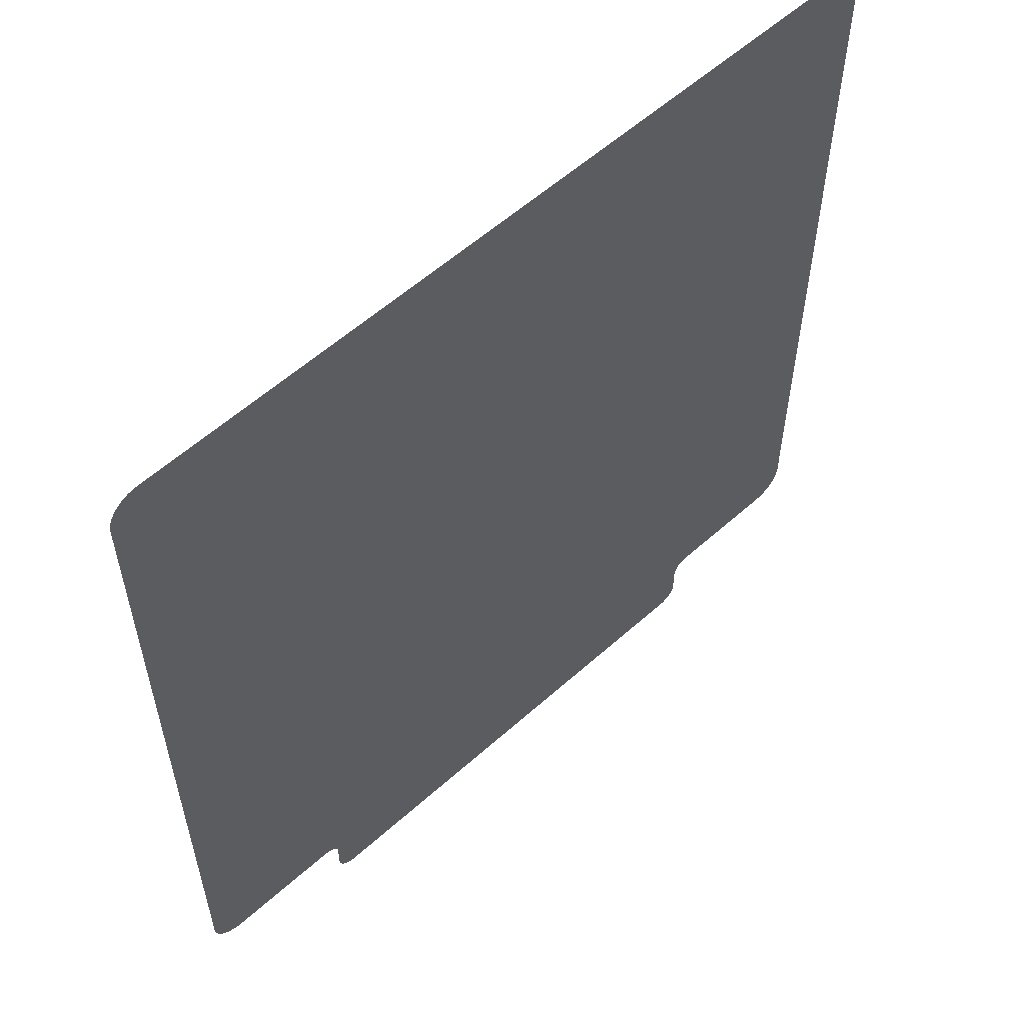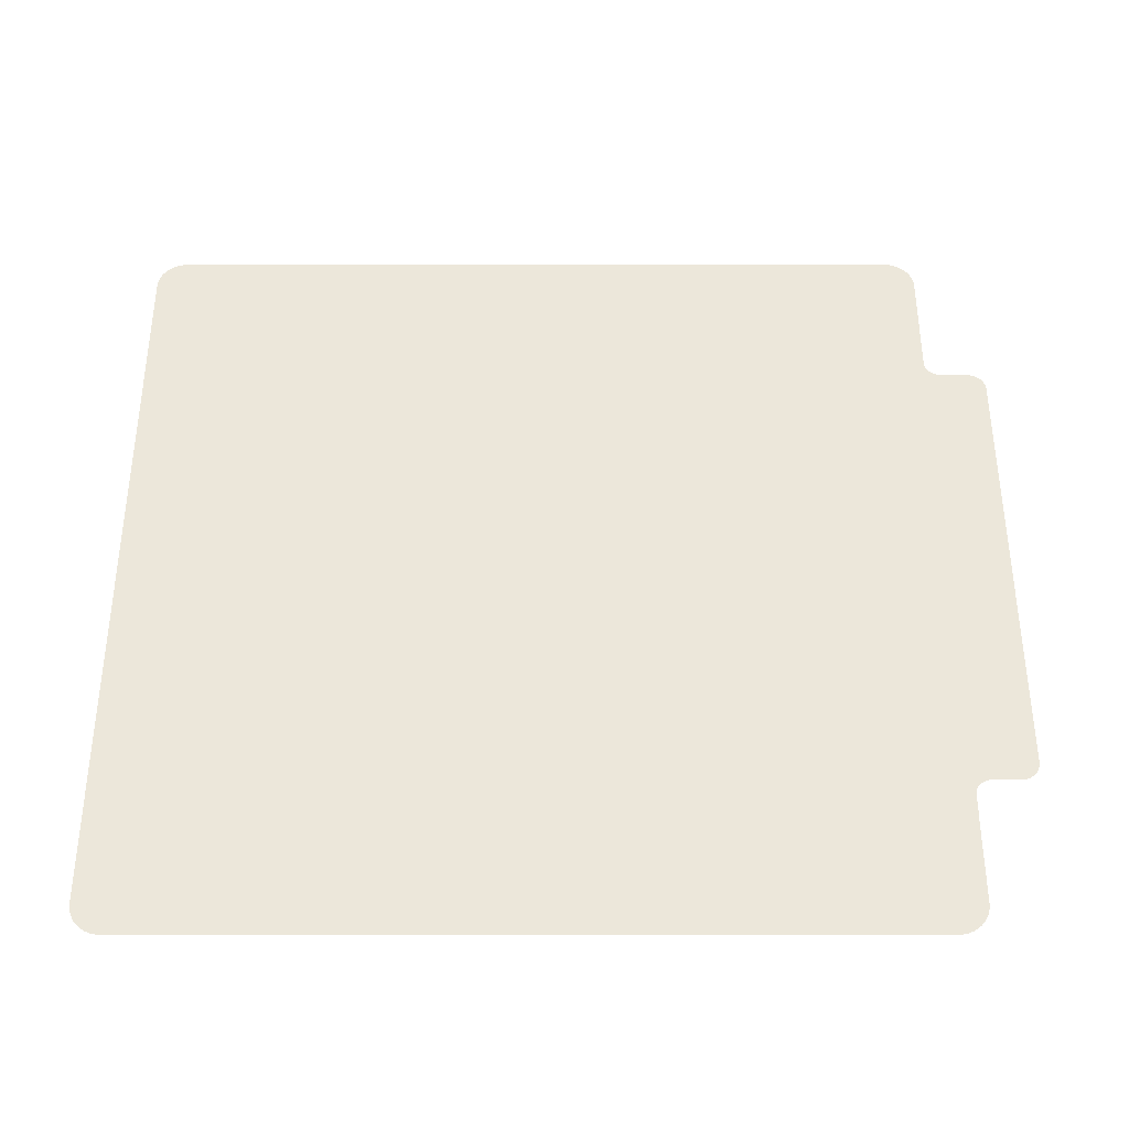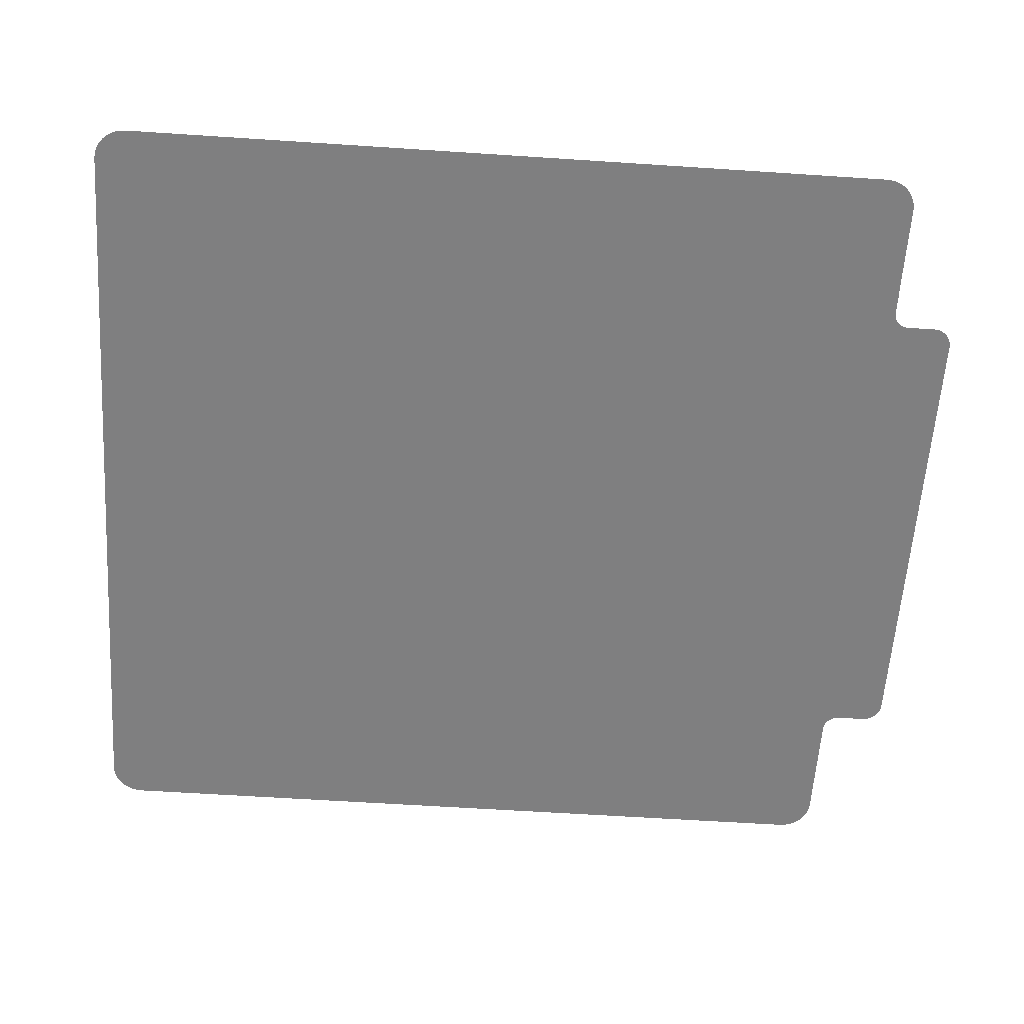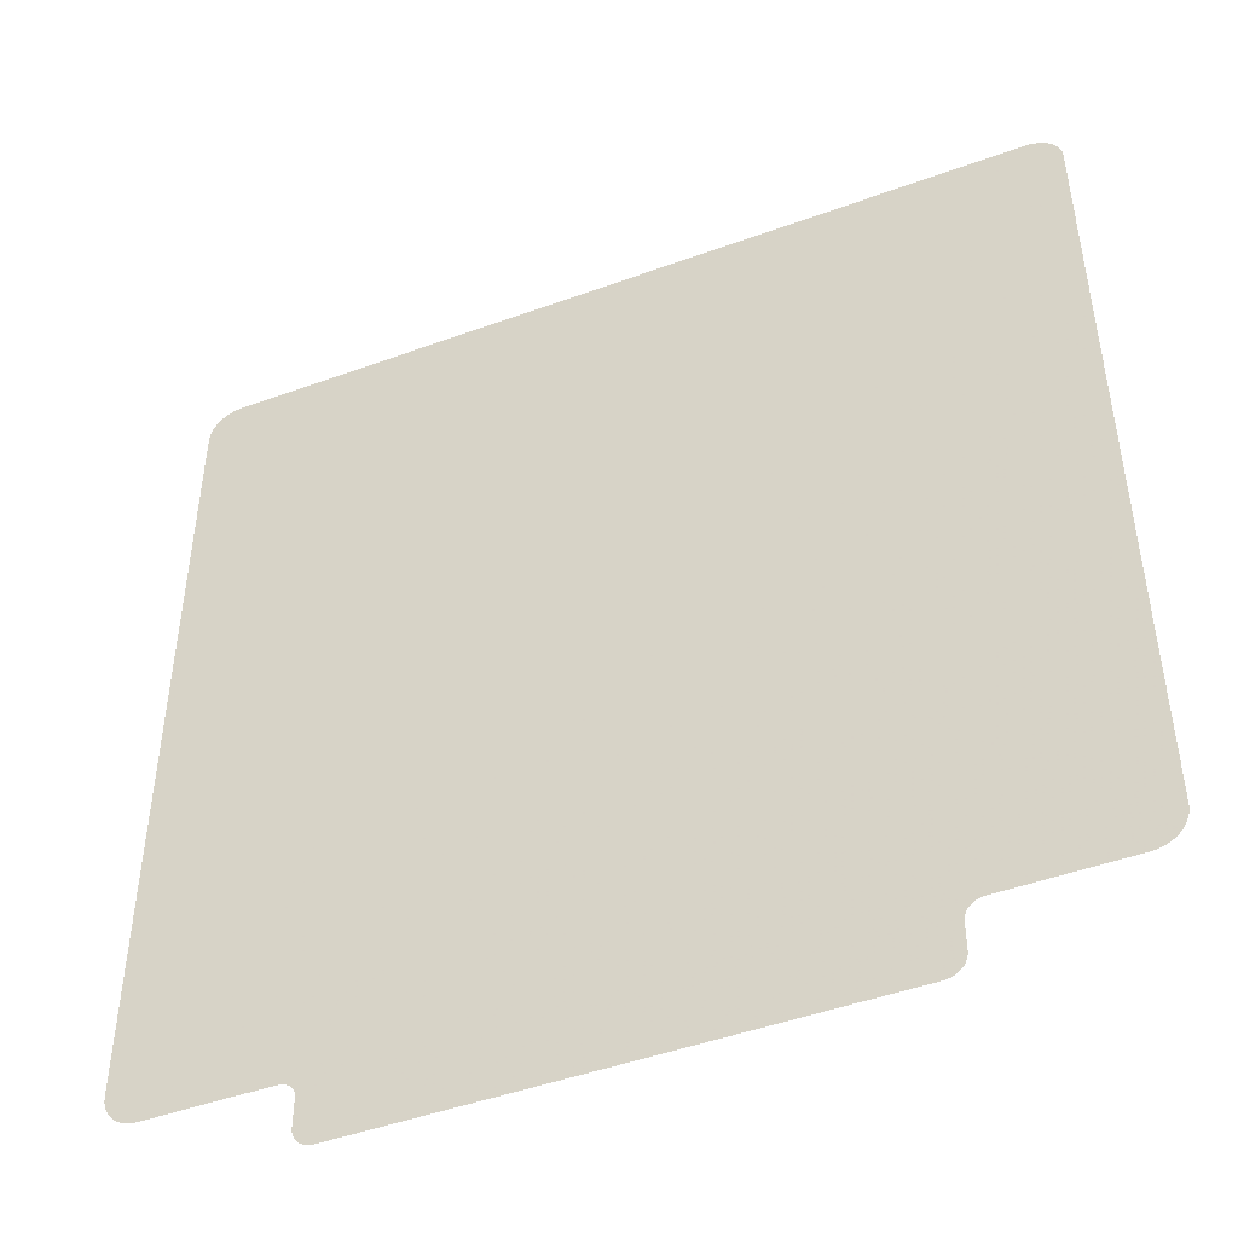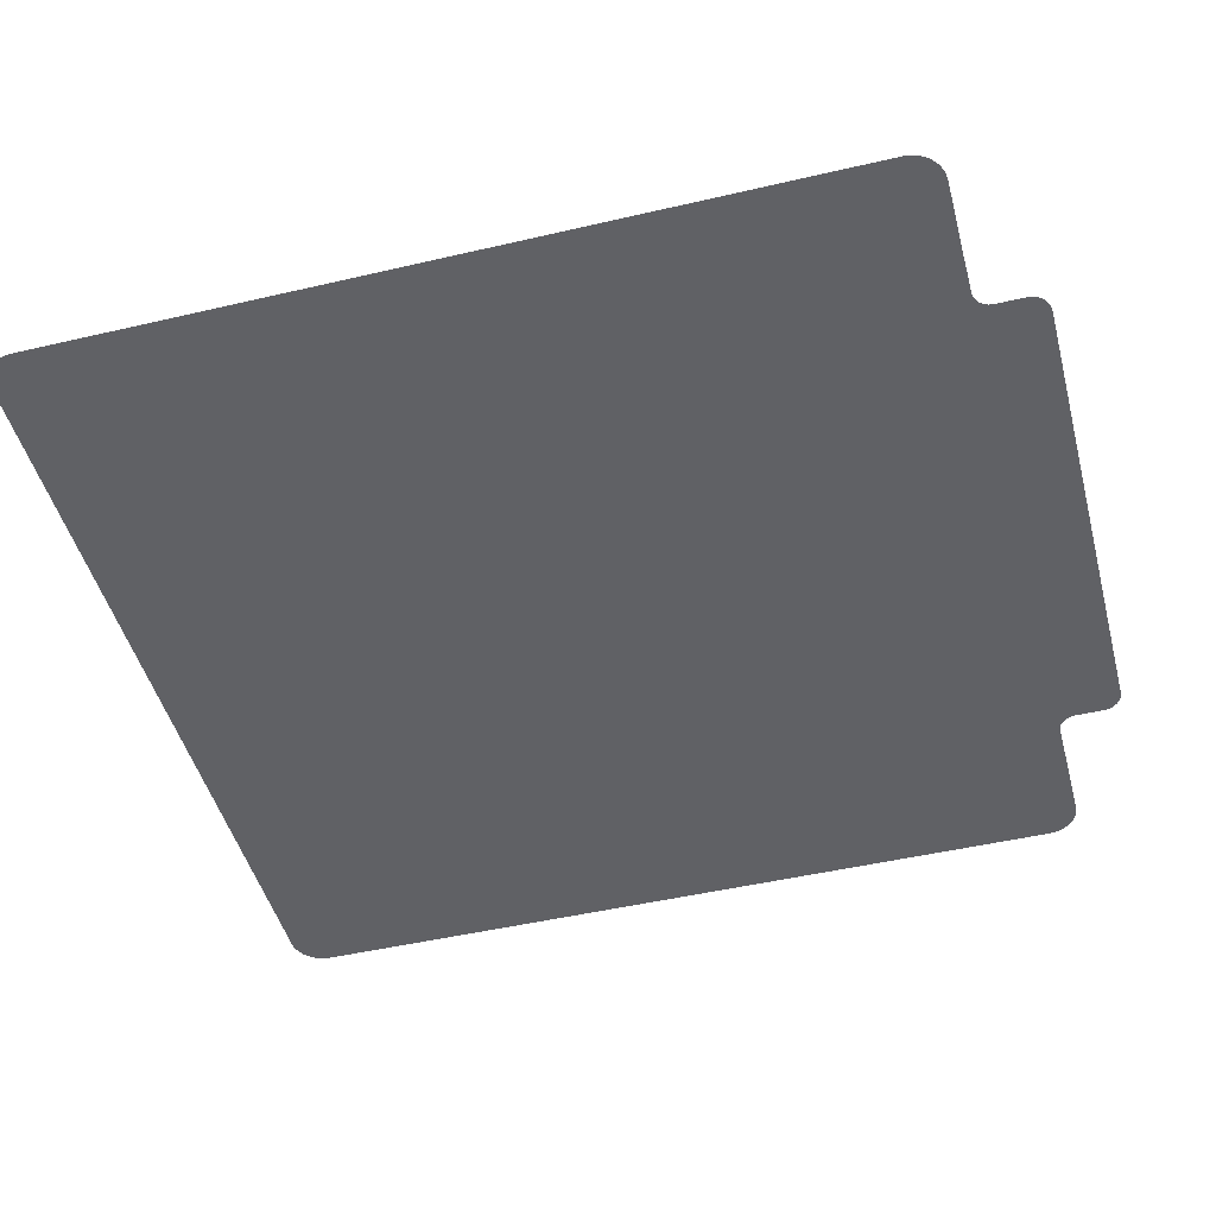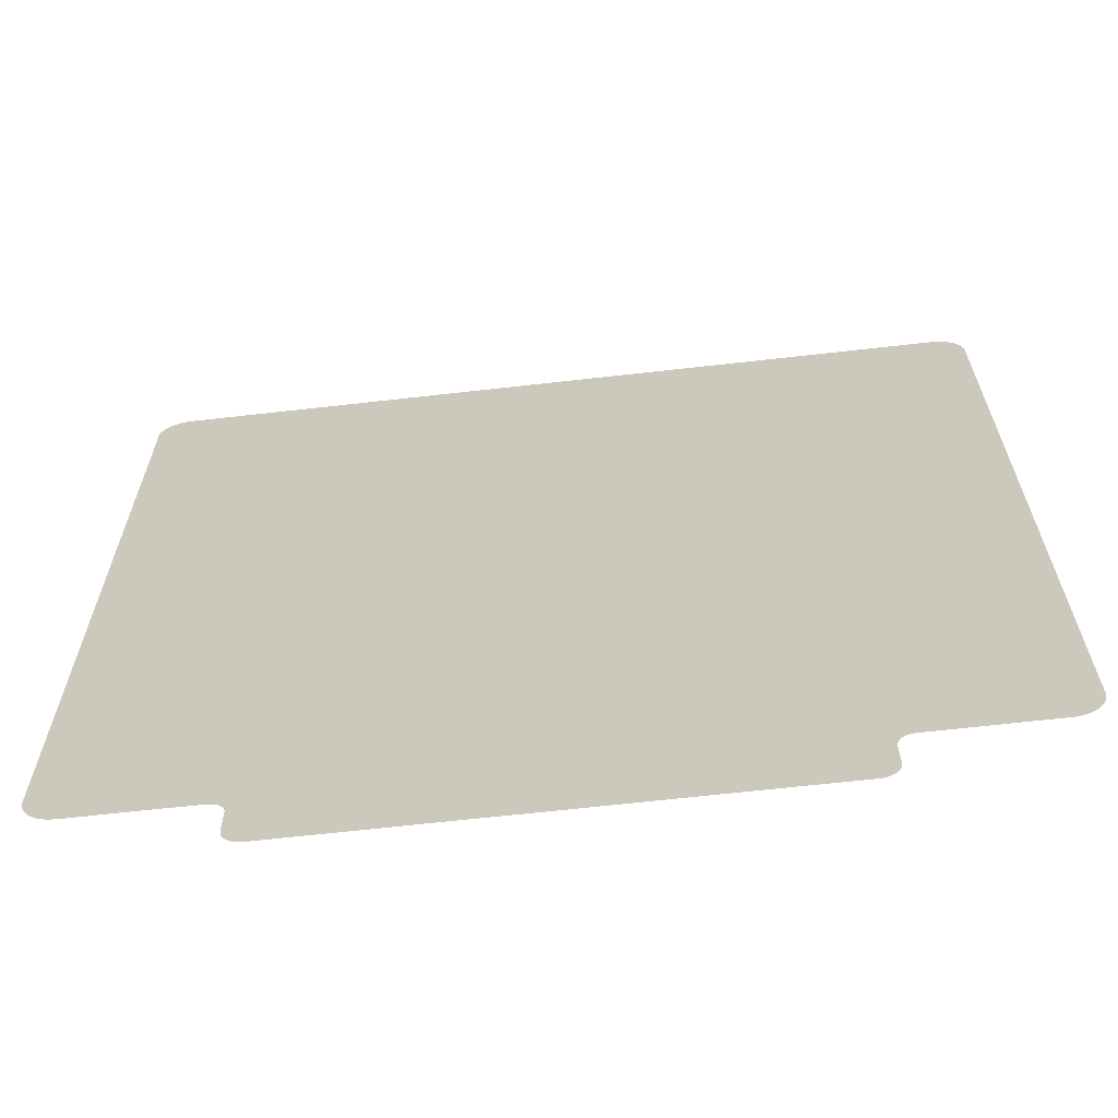
<metadata>
{"format":"obj","ext":"obj","renderer":"f3d","projection":"perspective","resolution":1024,"background":"white","views":[{"elev":57.6,"azim":-42.9,"up":"+Y"},{"elev":53.2,"azim":-90.0,"up":"+Z"},{"elev":-59.7,"azim":-93.9,"up":"+Z"},{"elev":-47.0,"azim":22.5,"up":"+Y"},{"elev":-47.3,"azim":-75.2,"up":"+Z"},{"elev":-65.9,"azim":6.5,"up":"+Y"}]}
</metadata>
<code>
o Object.1
v 121.1 123.2 -0.1028
v 119.8 123.9 -0.1028
v 119.8 123.9 0.09722
v 121.1 123.2 0.09723
v 78.66 -126.5 0.1023
v 78.01 -127 0.1023
v 78.01 -127 -0.09774
v 78.66 -126.5 -0.09774
v -75.7 -141 -0.09728
v -75.35 -141.9 -0.09726
v -75.35 -141.9 0.1027
v -75.7 -141 0.1027
v -74.88 -142.6 -0.09725
v -74.88 -142.6 0.1028
v 117 124.9 -0.1028
v 118.5 124.5 -0.1028
v 115.4 125 -0.1028
v 122.2 122.2 -0.1027
v 123.2 121.1 -0.1027
v 123.9 119.8 -0.1027
v 124.5 118.4 -0.1027
v 124.9 117 -0.1026
v 125 115.4 -0.1026
v 79.36 -126.2 0.1022
v 79.36 -126.2 -0.09775
v -76.95 -128 0.1025
v -76.95 -128 -0.09753
v -76.55 -128.7 -0.09752
v -76.55 -128.7 0.1025
v 80.12 -126 0.1022
v 80.12 -126 -0.09776
v 80.92 -125.9 -0.09776
v 80.92 -125.9 0.1022
v 125 -116.3 -0.098
v 124.9 -117.9 -0.09797
v -115.4 125 -0.1025
v 75.92 -140.1 -0.09747
v 75.92 -140.1 0.1025
v 75.71 -141 0.1025
v 75.71 -141 -0.09745
v 74.3 -143.3 -0.09741
v 74.3 -143.3 0.1026
v 73.63 -143.9 -0.09739
v 118.5 124.5 0.09721
v 74.88 -142.6 -0.09742
v 74.88 -142.6 0.1026
v 117 124.9 0.0972
v 75.35 -141.9 -0.09744
v 75.35 -141.9 0.1026
v 115.4 125 0.0972
v 115.4 -125.9 0.1022
v 115.4 -125.9 -0.0978
v 117 -125.8 -0.0978
v 117 -125.8 0.1022
v 118.5 -125.4 -0.09781
v 118.5 -125.4 0.1022
v -125 -116.3 -0.09771
v -125 115.4 0.09767
v -125 115.4 -0.1023
v 119.8 -124.9 -0.09783
v 119.8 -124.9 0.1022
v 121.1 -124.1 -0.09784
v 121.1 -124.1 0.1022
v -124.9 -117.9 0.1023
v -124.5 -119.4 0.1023
v -125 -116.3 0.1023
v 124.5 -119.4 -0.09794
v 123.9 -120.8 -0.09791
v 123.2 -122 -0.09789
v 122.2 -123.1 -0.09786
v 122.2 -123.1 0.1021
v 74 -122.9 -0.09781
v -73 -122.9 -0.09764
v 123.2 -122 0.1021
v 123.9 -120.8 0.1021
v -117 124.9 0.09748
v -117 124.9 -0.1025
v -118.5 124.5 -0.1025
v -118.5 124.5 0.09749
v 124.5 -119.4 0.1021
v -119.8 123.9 -0.1025
v -119.8 123.9 0.0975
v 124.9 -117.9 0.102
v -121.1 123.2 -0.1025
v -121.1 123.2 0.09752
v 125 -116.3 0.102
v -122.2 122.2 -0.1025
v -122.2 122.2 0.09754
v -123.2 121.1 -0.1024
v -123.2 121.1 0.09756
v -123.9 119.8 -0.1024
v -123.9 119.8 0.09759
v 76.25 -129.5 -0.09768
v 76.55 -128.8 -0.0977
v 76.95 -128.1 -0.09771
v -124.5 118.4 -0.1024
v -124.5 118.4 0.09761
v -124.9 117 -0.1024
v -124.9 117 0.09764
v 77.44 -127.5 -0.09772
v 76 -139.2 0.1025
v 76 -139.2 -0.09749
v -115.4 125 0.09747
v 76 -131.1 0.1023
v 76 -131.1 -0.09765
v -80.12 -126.1 0.1024
v -80.92 -126 0.1024
v -80.92 -126 -0.09757
v -80.12 -126.1 -0.09757
v 124.9 117 0.09735
v 125 115.4 0.09738
v 76.06 -130.3 0.1023
v 76.06 -130.3 -0.09767
v 124.5 118.4 0.09732
v -79.36 -126.3 0.1024
v -79.36 -126.3 -0.09757
v 74 -143 -0.09741
v 123.9 119.8 0.0973
v 76.25 -129.5 0.1023
v -78.66 -126.6 0.1024
v -78.66 -126.6 -0.09756
v 123.2 121.1 0.09727
v 76.55 -128.8 0.1023
v 122.2 122.2 0.09725
v -78.01 -127 0.1024
v -78.01 -127 -0.09755
v 76.95 -128.1 0.1023
v -77.44 -127.5 0.1025
v -77.44 -127.5 -0.09754
v 77.44 -127.5 0.1023
v -74.3 -143.3 -0.09723
v -74.3 -143.3 0.1028
v -73.62 -143.9 -0.09722
v -73.62 -143.9 0.1028
v -88.02 -125.9 -0.09756
v -121.1 -124.1 0.1024
v -76.25 -129.4 -0.09751
v -88.02 -126 -0.09756
v -76.06 -130.1 -0.09749
v -76 -130.9 -0.09748
v -73 -143 -0.09724
v 71.13 -144.9 -0.09737
v 72.03 -144.7 -0.09738
v 70.19 -145 -0.09737
v 72.86 -144.4 -0.09738
v -70.19 -145 -0.0972
v -72.03 -144.7 -0.09721
v -71.13 -144.9 -0.0972
v -72.86 -144.4 -0.09721
v -76 -139.2 -0.09731
v -75.92 -140.1 -0.09729
v 70.19 -145 0.1026
v -70.19 -145 0.1028
v 71.13 -144.9 0.1026
v 72.03 -144.7 0.1026
v 72.86 -144.4 0.1026
v 73.63 -143.9 0.1026
v -72.86 -144.4 0.1028
v -72.03 -144.7 0.1028
v -71.13 -144.9 0.1028
v -115.4 -125.9 -0.09753
v -117 -125.8 -0.09753
v -118.5 -125.4 -0.09754
v -119.8 -124.9 -0.09755
v -121.1 -124.1 -0.09756
v -122.2 -123.1 -0.09758
v -123.2 -122 -0.0976
v -123.9 -120.8 -0.09762
v -124.5 -119.4 -0.09765
v -124.9 -117.9 -0.09768
v -76.25 -129.4 0.1025
v -76.06 -130.1 0.1025
v -76 -130.9 0.1025
v -76 -139.2 0.1027
v -88.02 -125.9 0.1024
v -88.02 -126 0.1024
v -123.9 -120.8 0.1024
v -123.2 -122 0.1024
v -122.2 -123.1 0.1024
v -119.8 -124.9 0.1025
v -118.5 -125.4 0.1025
v -117 -125.8 0.1025
v -115.4 -125.9 0.1025
v -75.92 -140.1 0.1027
f 1 2 3
f 1 3 4
f 18 1 4
f 18 4 124
f 19 18 124
f 19 124 122
f 20 19 122
f 20 122 118
f 21 20 118
f 21 118 114
f 22 21 114
f 22 114 110
f 23 22 110
f 23 110 111
f 23 111 34
f 17 36 50
f 15 17 50
f 15 50 47
f 16 15 47
f 16 47 44
f 2 16 44
f 70 74 71
f 62 70 71
f 69 68 75
f 69 75 74
f 35 86 83
f 67 35 83
f 35 34 86
f 67 83 80
f 68 67 80
f 68 80 75
f 60 62 63
f 60 63 61
f 55 60 61
f 55 61 56
f 53 55 56
f 53 56 54
f 51 53 54
f 51 33 52
f 32 52 33
f 32 33 30
f 32 30 31
f 120 116 121
f 125 120 121
f 125 121 126
f 128 125 126
f 128 126 129
f 128 129 27
f 128 27 26
f 130 127 95
f 130 95 100
f 6 130 100
f 6 100 7
f 5 6 7
f 5 7 8
f 24 5 8
f 24 8 25
f 30 24 25
f 106 107 108
f 106 108 109
f 115 106 109
f 115 109 116
f 76 77 78
f 76 78 79
f 91 97 92
f 89 91 92
f 96 98 99
f 96 99 97
f 165 136 179
f 165 179 166
f 168 167 178
f 168 178 177
f 169 168 177
f 169 177 65
f 170 169 65
f 170 65 64
f 66 170 64
f 66 57 170
f 58 57 66
f 57 58 59
f 163 180 164
f 164 180 136
f 163 181 180
f 162 181 163
f 162 182 181
f 175 183 135
f 175 135 138
f 175 138 176
f 107 176 138
f 161 183 182
f 161 182 162
f 161 135 183
f 98 59 58
f 167 166 179
f 164 136 165
f 167 179 178
f 98 58 99
f 87 89 90
f 87 90 88
f 84 87 88
f 84 88 85
f 81 84 85
f 81 85 82
f 78 81 82
f 91 96 97
f 89 92 90
f 36 76 103
f 78 82 79
f 108 107 138
f 123 93 94
f 127 123 94
f 123 119 93
f 119 113 93
f 119 112 113
f 112 105 113
f 104 102 105
f 104 101 102
f 102 101 37
f 38 37 101
f 37 38 39
f 37 39 40
f 45 42 41
f 41 42 43
f 43 42 157
f 43 157 156
f 43 156 145
f 143 154 142
f 142 154 152
f 142 152 144
f 144 152 146
f 172 139 140
f 172 140 173
f 39 49 48
f 48 49 46
f 146 153 160
f 146 160 148
f 148 160 159
f 148 159 147
f 147 158 149
f 149 158 133
f 134 133 158
f 13 132 14
f 10 13 14
f 133 132 131
f 9 10 11
f 9 11 12
f 151 9 12
f 151 12 184
f 151 184 174
f 150 151 174
f 140 150 174
f 13 131 132
f 10 14 11
f 133 134 132
f 147 159 158
f 140 174 173
f 171 139 172
f 171 137 139
f 29 137 171
f 29 28 137
f 26 28 29
f 146 152 153
f 143 155 154
f 145 155 143
f 145 156 155
f 45 46 42
f 48 46 45
f 39 48 40
f 112 104 105
f 127 94 95
f 26 27 28
f 120 115 116
f 36 77 76
f 30 25 31
f 51 52 53
f 70 69 74
f 62 71 63
f 103 50 36
f 86 34 111
f 2 44 3
f 23 34 36
f 17 23 36
f 16 2 17
f 62 36 70
f 70 36 69
f 69 36 68
f 67 36 35
f 68 36 67
f 60 36 62
f 32 31 72
f 32 72 36
f 72 73 36
f 77 36 73
f 77 73 121
f 116 77 121
f 77 109 108
f 108 135 77
f 77 135 78
f 89 135 91
f 91 135 96
f 96 135 98
f 57 165 166
f 57 166 167
f 168 57 167
f 57 59 135
f 135 161 57
f 161 162 57
f 162 163 57
f 57 163 164
f 170 57 169
f 169 57 168
f 57 164 165
f 59 98 135
f 87 135 89
f 81 135 84
f 84 135 87
f 78 135 81
f 138 135 108
f 25 8 72
f 7 72 8
f 7 100 72
f 95 72 100
f 95 94 72
f 93 72 94
f 105 72 113
f 72 105 117
f 102 117 105
f 117 37 40
f 117 40 48
f 117 48 45
f 41 117 45
f 43 145 117
f 145 143 117
f 142 117 143
f 146 141 144
f 117 144 141
f 141 73 117
f 141 140 73
f 139 73 140
f 147 141 148
f 149 141 147
f 10 141 13
f 131 13 141
f 133 131 141
f 9 141 10
f 150 141 151
f 151 141 9
f 133 141 149
f 137 28 73
f 28 27 73
f 139 137 73
f 140 141 150
f 146 148 141
f 144 117 142
f 43 117 41
f 117 102 37
f 93 113 72
f 27 129 73
f 129 126 73
f 77 116 109
f 126 121 73
f 72 117 73
f 25 72 31
f 52 32 36
f 53 52 36
f 55 53 36
f 55 36 60
f 15 16 17
f 34 35 36
f 17 22 23
f 17 21 22
f 17 20 21
f 17 19 20
f 17 18 19
f 17 1 18
f 2 1 17
f 3 44 47
f 3 47 103
f 118 3 103
f 74 118 103
f 74 103 136
f 136 175 74
f 175 56 74
f 56 63 74
f 63 71 74
f 74 75 80
f 74 80 86
f 80 83 86
f 33 51 54
f 128 26 127
f 128 127 130
f 106 24 30
f 107 106 30
f 103 76 79
f 103 79 85
f 103 85 97
f 85 90 97
f 90 92 97
f 97 99 58
f 97 58 65
f 97 65 136
f 65 178 136
f 178 179 136
f 136 180 181
f 181 182 175
f 182 183 175
f 175 176 107
f 175 107 33
f 64 65 66
f 65 177 178
f 58 66 65
f 85 88 90
f 79 82 85
f 106 115 24
f 115 5 24
f 115 120 5
f 120 6 5
f 125 130 6
f 39 38 101
f 172 173 157
f 172 157 112
f 171 172 112
f 157 104 112
f 157 39 104
f 157 46 39
f 46 49 39
f 173 158 157
f 158 152 157
f 152 155 157
f 158 160 152
f 160 153 152
f 132 134 158
f 11 132 158
f 11 14 132
f 173 174 184
f 173 184 11
f 184 12 11
f 158 159 160
f 173 11 158
f 29 171 119
f 26 29 123
f 152 154 155
f 155 156 157
f 157 42 46
f 39 101 104
f 171 112 119
f 29 119 123
f 26 123 127
f 125 128 130
f 120 125 6
f 107 30 33
f 33 54 56
f 56 61 63
f 175 33 56
f 136 181 175
f 103 97 136
f 74 86 118
f 86 110 118
f 118 124 3
f 47 50 103
f 86 111 110
f 110 114 118
f 118 122 124
f 124 4 3

</code>
